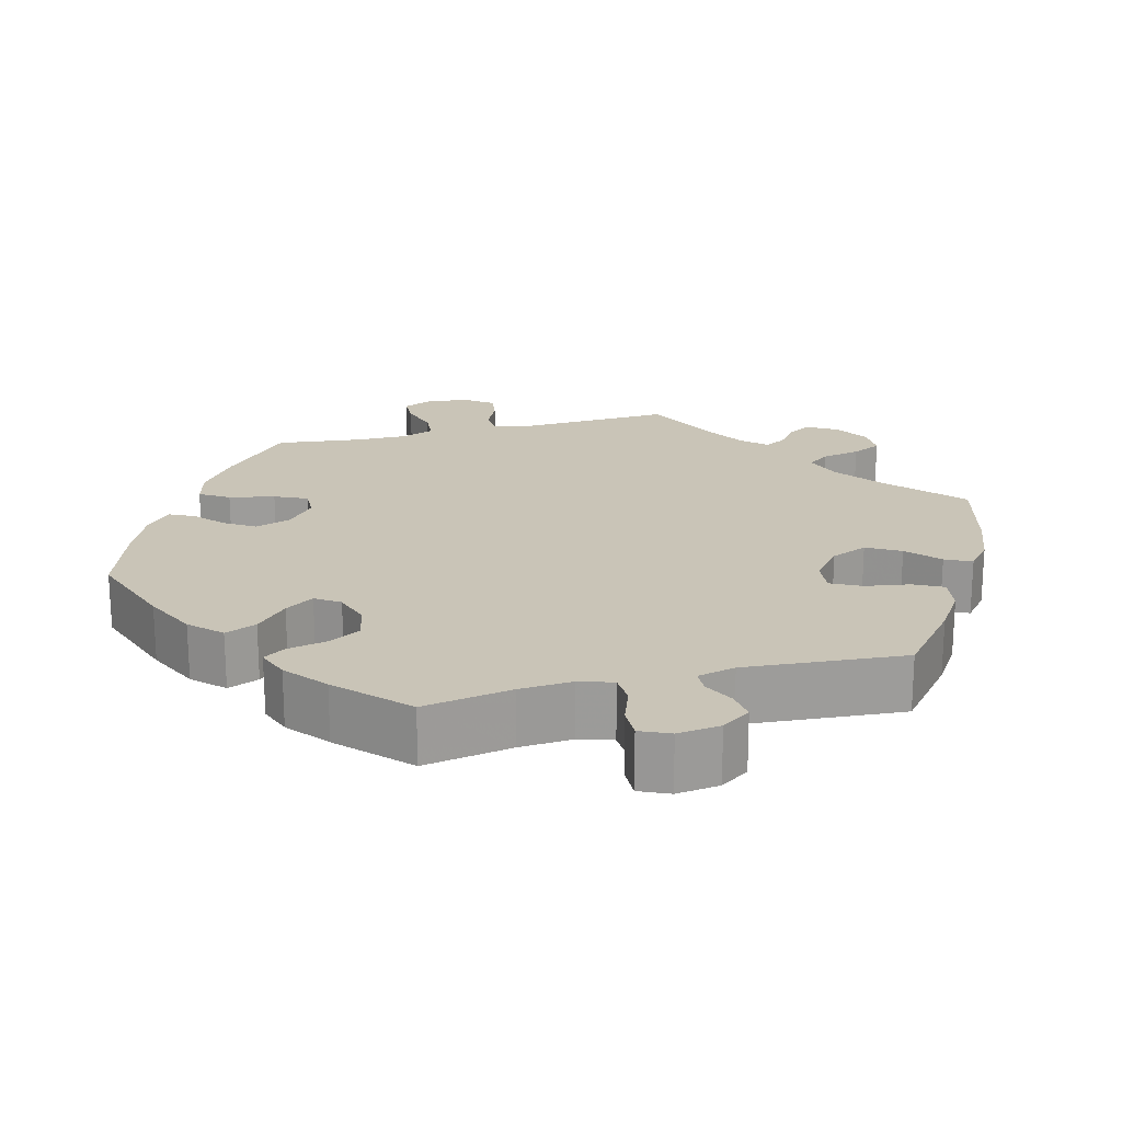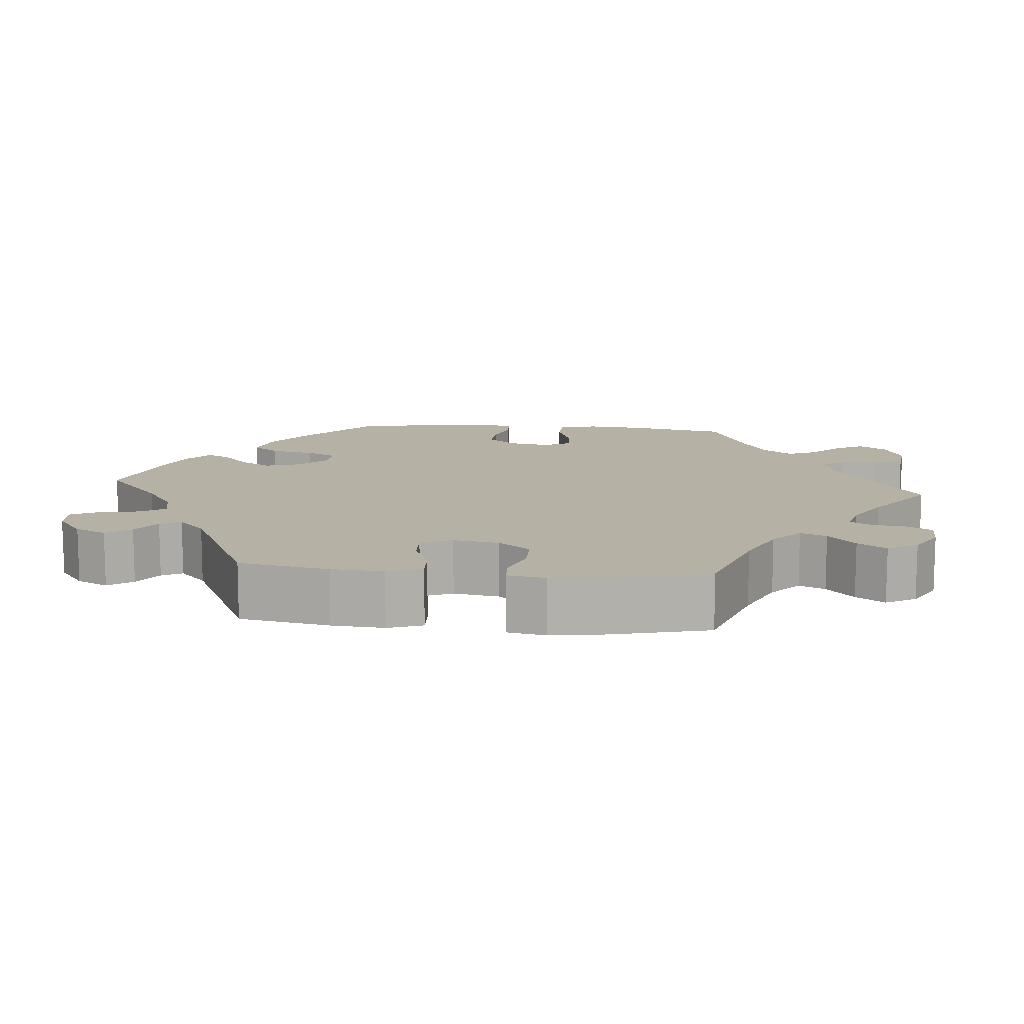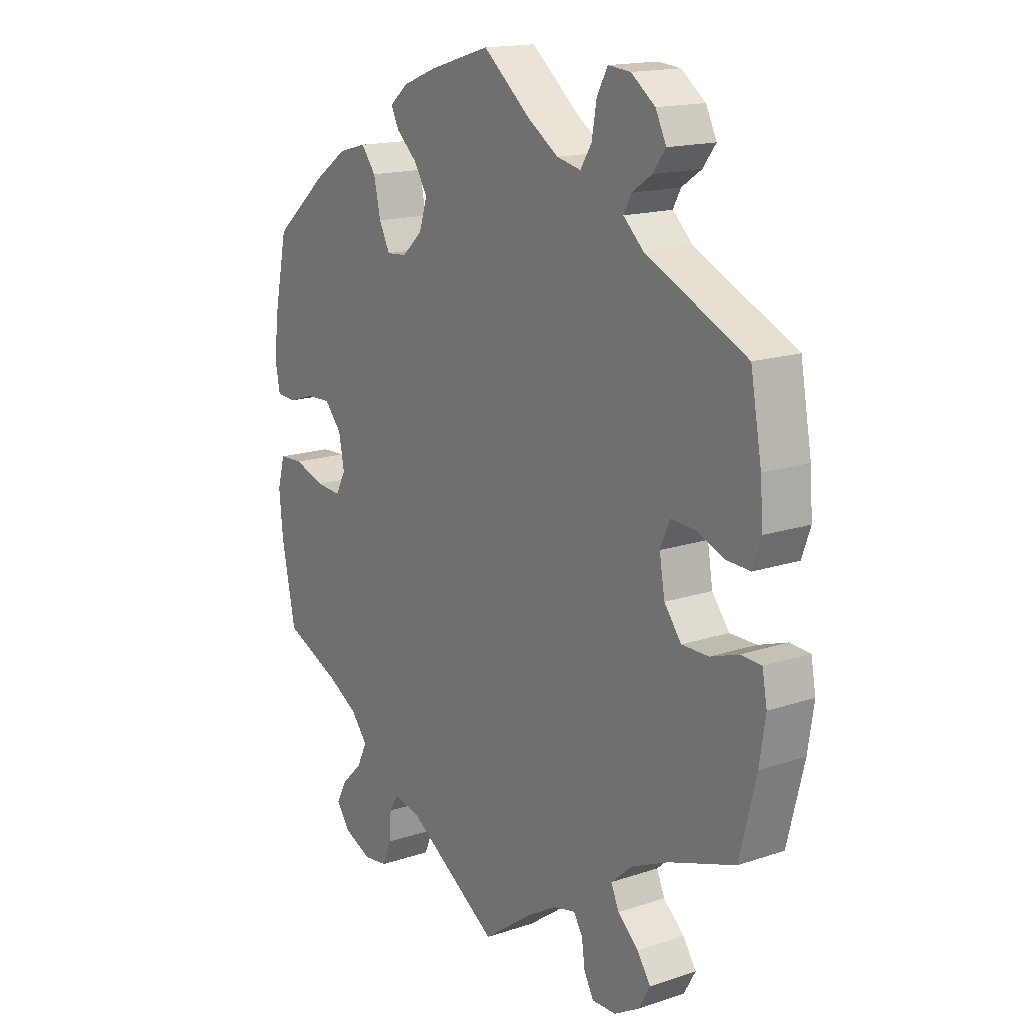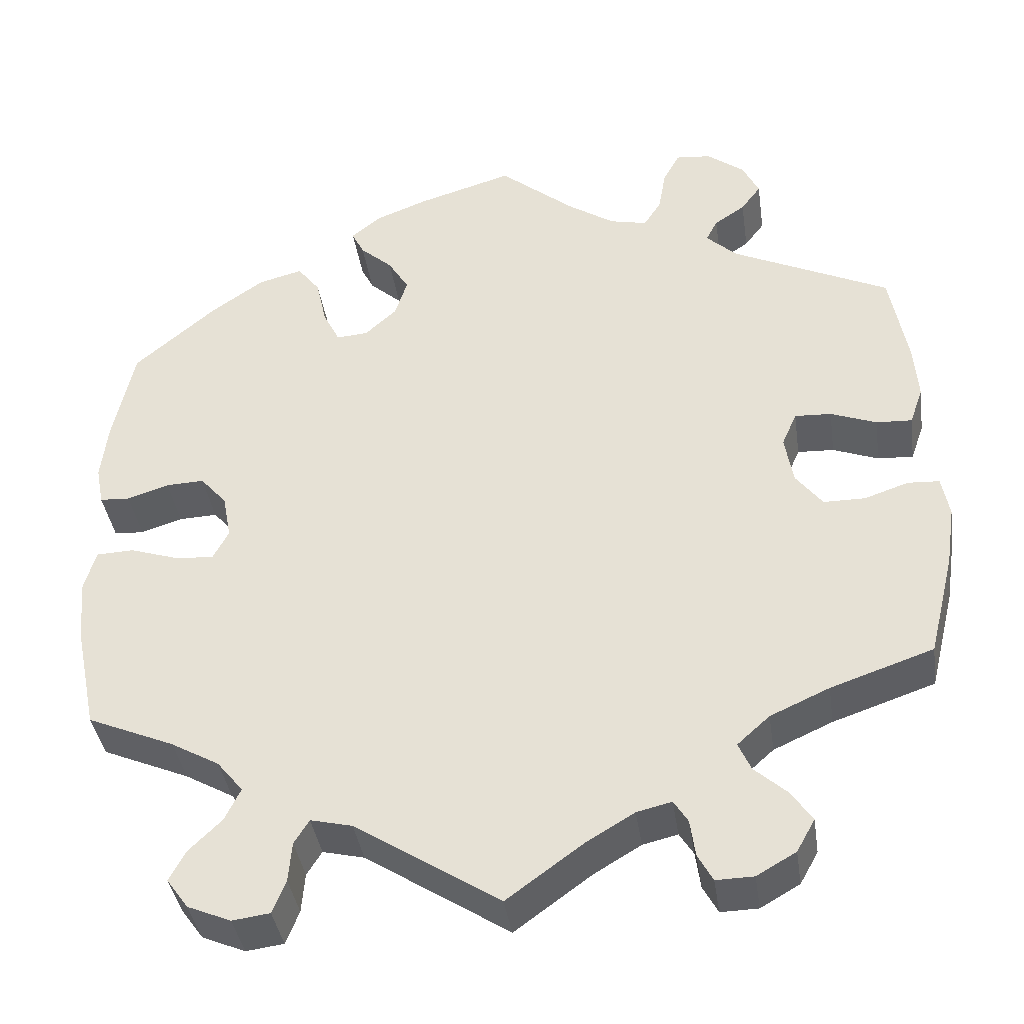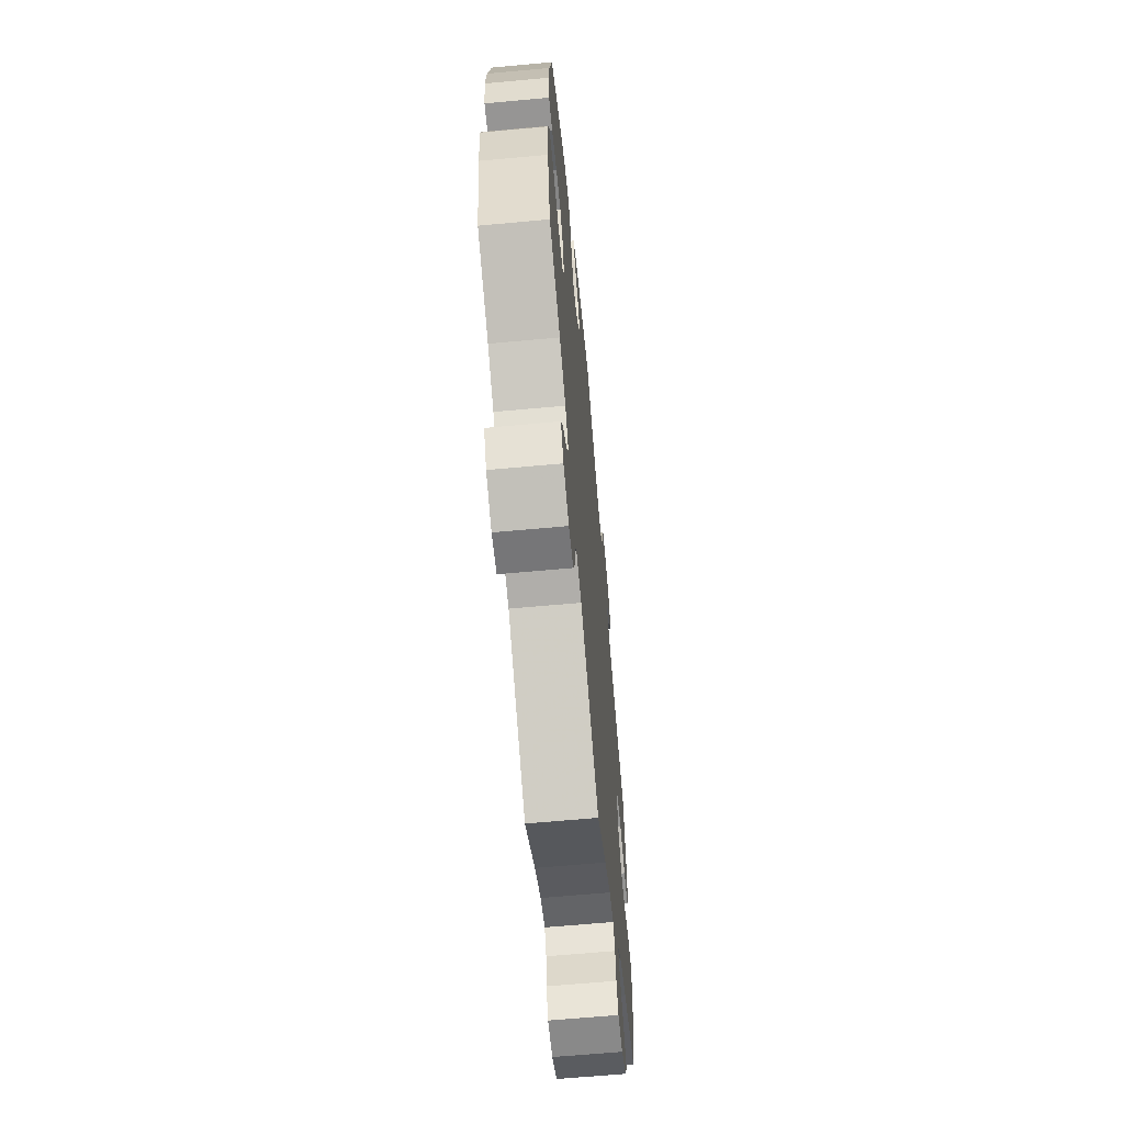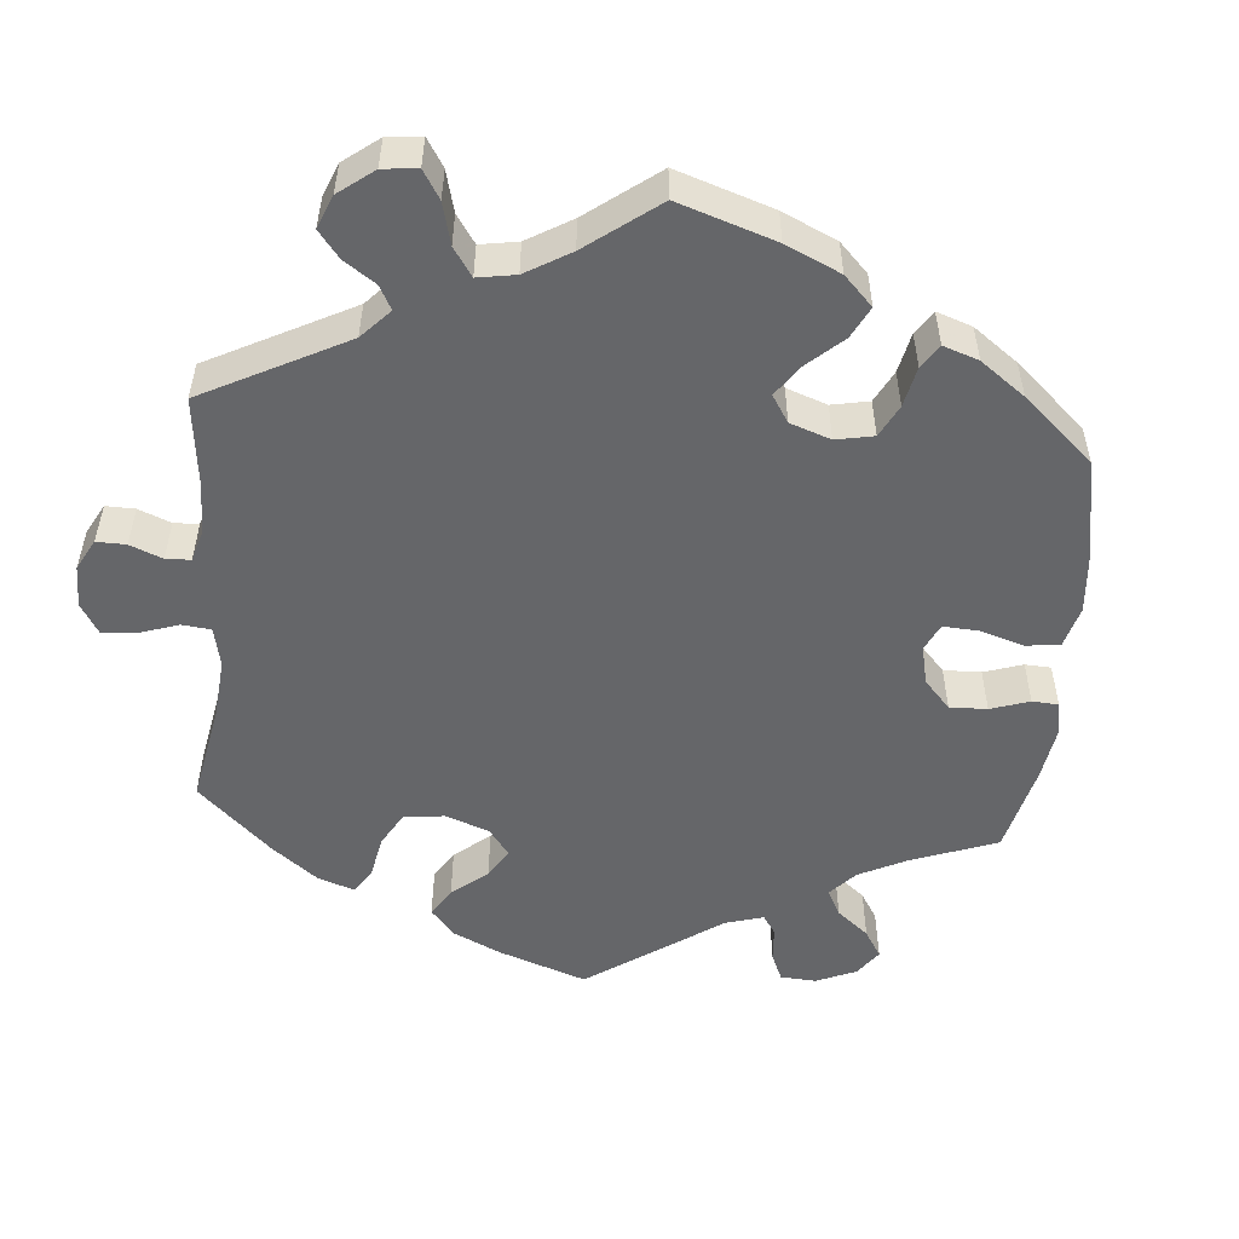
<metadata>
{"format":"obj","ext":"obj","renderer":"f3d","projection":"perspective","resolution":1024,"background":"white","views":[{"elev":20.0,"azim":15.2,"up":"+Y"},{"elev":11.9,"azim":95.3,"up":"+Y"},{"elev":16.1,"azim":55.4,"up":"+Z"},{"elev":-39.1,"azim":8.3,"up":"+Z"},{"elev":-64.4,"azim":-84.7,"up":"+Z"},{"elev":-51.9,"azim":-124.9,"up":"+Y"}]}
</metadata>
<code>
v 0.521 0.07 0.172
v 0.526 0.07 0.104
v 0.51 0.07 0.059
v 0.467 0.07 0.061
v 0.412 0.07 0.082
v 0.368 0.07 0.084
v 0.35 0.07 0.043
v 0.36 0.07 -0.016
v 0.392 0.07 -0.058
v 0.442 0.07 -0.058
v 0.495 0.07 -0.04
v 0.533 0.07 -0.042
v 0.542 0.07 -0.091
v 0.531 0.07 -0.164
v 0.5 0.07 -0.289
v 0.377 0.07 -0.331
v 0.306 0.07 -0.363
v 0.267 0.07 -0.398
v 0.282 0.07 -0.432
v 0.321 0.07 -0.467
v 0.346 0.07 -0.504
v 0.324 0.07 -0.543
v 0.277 0.07 -0.57
v 0.232 0.07 -0.571
v 0.214 0.07 -0.538
v 0.208 0.07 -0.494
v 0.191 0.07 -0.467
v 0.149 0.07 -0.477
v 0.092 0.07 -0.511
v 0 0.07 -0.578
v -0.173 0.07 -0.466
v -0.223 0.07 -0.454
v -0.241 0.07 -0.483
v -0.245 0.07 -0.531
v -0.261 0.07 -0.571
v -0.306 0.07 -0.577
v -0.358 0.07 -0.555
v -0.384 0.07 -0.519
v -0.364 0.07 -0.482
v -0.325 0.07 -0.444
v -0.306 0.07 -0.405
v -0.337 0.07 -0.367
v -0.395 0.07 -0.334
v -0.5 0.07 -0.289
v -0.526 0.07 -0.162
v -0.533 0.07 -0.086
v -0.519 0.07 -0.036
v -0.474 0.07 -0.034
v -0.416 0.07 -0.053
v -0.369 0.07 -0.057
v -0.35 0.07 -0.021
v -0.36 0.07 0.033
v -0.392 0.07 0.07
v -0.438 0.07 0.068
v -0.488 0.07 0.052
v -0.524 0.07 0.054
v -0.533 0.07 0.101
v -0.525 0.07 0.171
v -0.5 0.07 0.289
v -0.401 0.07 0.374
v -0.338 0.07 0.418
v -0.285 0.07 0.432
v -0.258 0.07 0.397
v -0.245 0.07 0.339
v -0.225 0.07 0.299
v -0.187 0.07 0.302
v -0.149 0.07 0.337
v -0.134 0.07 0.384
v -0.159 0.07 0.425
v -0.198 0.07 0.46
v -0.213 0.07 0.49
v -0.178 0.07 0.519
v -0.114 0.07 0.544
v 0 0.07 0.578
v 0.09 0.07 0.503
v 0.147 0.07 0.465
v 0.192 0.07 0.455
v 0.213 0.07 0.488
v 0.222 0.07 0.54
v 0.242 0.07 0.577
v 0.284 0.07 0.573
v 0.329 0.07 0.539
v 0.349 0.07 0.498
v 0.325 0.07 0.466
v 0.288 0.07 0.441
v 0.274 0.07 0.414
v 0.311 0.07 0.379
v 0.5 0.07 0.289
v 0.521 0 0.172
v 0.526 0 0.104
v 0.51 0 0.059
v 0.467 0 0.061
v 0.412 0 0.082
v 0.368 0 0.084
v 0.35 0 0.043
v 0.36 0 -0.016
v 0.392 0 -0.058
v 0.442 0 -0.058
v 0.495 0 -0.04
v 0.533 0 -0.042
v 0.542 0 -0.091
v 0.531 0 -0.164
v 0.5 0 -0.289
v 0.377 0 -0.331
v 0.306 0 -0.363
v 0.267 0 -0.398
v 0.282 0 -0.432
v 0.321 0 -0.467
v 0.346 0 -0.504
v 0.324 0 -0.543
v 0.277 0 -0.57
v 0.232 0 -0.571
v 0.214 0 -0.538
v 0.208 0 -0.494
v 0.191 0 -0.467
v 0.149 0 -0.477
v 0.092 0 -0.511
v 0 0 -0.578
v -0.173 0 -0.466
v -0.223 0 -0.454
v -0.241 0 -0.483
v -0.245 0 -0.531
v -0.261 0 -0.571
v -0.306 0 -0.577
v -0.358 0 -0.555
v -0.384 0 -0.519
v -0.364 0 -0.482
v -0.325 0 -0.444
v -0.306 0 -0.405
v -0.337 0 -0.367
v -0.395 0 -0.334
v -0.5 0 -0.289
v -0.526 0 -0.162
v -0.533 0 -0.086
v -0.519 0 -0.036
v -0.474 0 -0.034
v -0.416 0 -0.053
v -0.369 0 -0.057
v -0.35 0 -0.021
v -0.36 0 0.033
v -0.392 0 0.07
v -0.438 0 0.068
v -0.488 0 0.052
v -0.524 0 0.054
v -0.533 0 0.101
v -0.525 0 0.171
v -0.5 0 0.289
v -0.401 0 0.374
v -0.338 0 0.418
v -0.285 0 0.432
v -0.258 0 0.397
v -0.245 0 0.339
v -0.225 0 0.299
v -0.187 0 0.302
v -0.149 0 0.337
v -0.134 0 0.384
v -0.159 0 0.425
v -0.198 0 0.46
v -0.213 0 0.49
v -0.178 0 0.519
v -0.114 0 0.544
v 0 0 0.578
v 0.09 0 0.503
v 0.147 0 0.465
v 0.192 0 0.455
v 0.213 0 0.488
v 0.222 0 0.54
v 0.242 0 0.577
v 0.284 0 0.573
v 0.329 0 0.539
v 0.349 0 0.498
v 0.325 0 0.466
v 0.288 0 0.441
v 0.274 0 0.414
v 0.311 0 0.379
v 0.5 0 0.289
f 87 88 1 2
f 86 87 2 3
f 82 83 84 85
f 82 85 86
f 81 82 86
f 78 79 80 81
f 77 78 81 86
f 76 77 86 3
f 72 73 74 75
f 69 70 71 72
f 68 69 72 75
f 67 68 75 76
f 61 62 63 64
f 61 64 65
f 60 61 65
f 59 60 65
f 58 59 65
f 57 58 65 66
f 54 55 56 57
f 53 54 57 66
f 46 47 48 49
f 46 49 50
f 43 44 45 46
f 42 43 46 50
f 41 42 50 51
f 37 38 39 40
f 37 40 41
f 36 37 41
f 33 34 35 36
f 32 33 36 41
f 31 32 41 51
f 29 30 31 51
f 23 24 25 26
f 23 26 27
f 22 23 27
f 19 20 21 22
f 18 19 22 27
f 13 14 15 16
f 13 16 17
f 10 11 12 13
f 9 10 13 17
f 8 9 17 18
f 76 3 4 5
f 76 5 6
f 67 76 6 7
f 52 53 66 67
f 28 29 51 52
f 27 28 52 67
f 18 27 67
f 7 8 18 67
f 90 89 176 175
f 91 90 175 174
f 173 172 171 170
f 174 173 170
f 174 170 169
f 169 168 167 166
f 174 169 166 165
f 91 174 165 164
f 163 162 161 160
f 160 159 158 157
f 163 160 157 156
f 164 163 156 155
f 152 151 150 149
f 153 152 149
f 153 149 148
f 153 148 147
f 153 147 146
f 154 153 146 145
f 145 144 143 142
f 154 145 142 141
f 137 136 135 134
f 138 137 134
f 134 133 132 131
f 138 134 131 130
f 139 138 130 129
f 128 127 126 125
f 129 128 125
f 129 125 124
f 124 123 122 121
f 129 124 121 120
f 139 129 120 119
f 139 119 118 117
f 114 113 112 111
f 115 114 111
f 115 111 110
f 110 109 108 107
f 115 110 107 106
f 104 103 102 101
f 105 104 101
f 101 100 99 98
f 105 101 98 97
f 106 105 97 96
f 93 92 91 164
f 94 93 164
f 95 94 164 155
f 155 154 141 140
f 140 139 117 116
f 155 140 116 115
f 155 115 106
f 155 106 96 95
f 1 89 90 2
f 2 90 91 3
f 3 91 92 4
f 4 92 93 5
f 5 93 94 6
f 6 94 95 7
f 7 95 96 8
f 8 96 97 9
f 9 97 98 10
f 10 98 99 11
f 11 99 100 12
f 12 100 101 13
f 13 101 102 14
f 14 102 103 15
f 15 103 104 16
f 16 104 105 17
f 17 105 106 18
f 18 106 107 19
f 19 107 108 20
f 20 108 109 21
f 21 109 110 22
f 22 110 111 23
f 23 111 112 24
f 24 112 113 25
f 25 113 114 26
f 26 114 115 27
f 27 115 116 28
f 28 116 117 29
f 29 117 118 30
f 30 118 119 31
f 31 119 120 32
f 32 120 121 33
f 33 121 122 34
f 34 122 123 35
f 35 123 124 36
f 36 124 125 37
f 37 125 126 38
f 38 126 127 39
f 39 127 128 40
f 40 128 129 41
f 41 129 130 42
f 42 130 131 43
f 43 131 132 44
f 44 132 133 45
f 45 133 134 46
f 46 134 135 47
f 47 135 136 48
f 48 136 137 49
f 49 137 138 50
f 50 138 139 51
f 51 139 140 52
f 52 140 141 53
f 53 141 142 54
f 54 142 143 55
f 55 143 144 56
f 56 144 145 57
f 57 145 146 58
f 58 146 147 59
f 59 147 148 60
f 60 148 149 61
f 61 149 150 62
f 62 150 151 63
f 63 151 152 64
f 64 152 153 65
f 65 153 154 66
f 66 154 155 67
f 67 155 156 68
f 68 156 157 69
f 69 157 158 70
f 70 158 159 71
f 71 159 160 72
f 72 160 161 73
f 73 161 162 74
f 74 162 163 75
f 75 163 164 76
f 76 164 165 77
f 77 165 166 78
f 78 166 167 79
f 79 167 168 80
f 80 168 169 81
f 81 169 170 82
f 82 170 171 83
f 83 171 172 84
f 84 172 173 85
f 85 173 174 86
f 86 174 175 87
f 87 175 176 88
f 88 176 89 1

</code>
